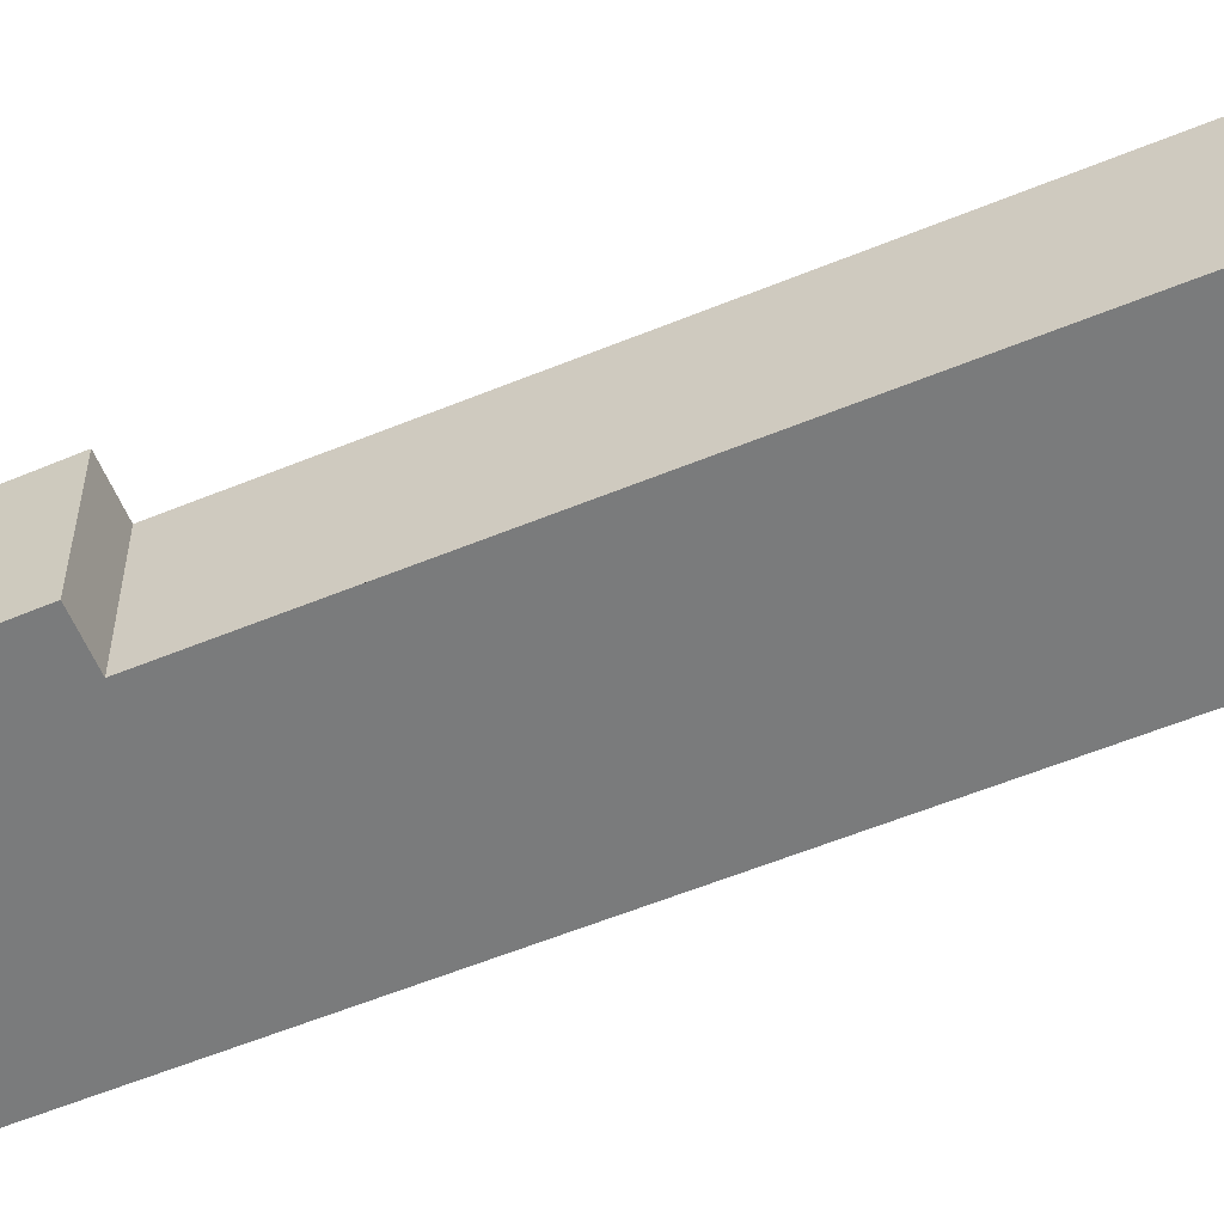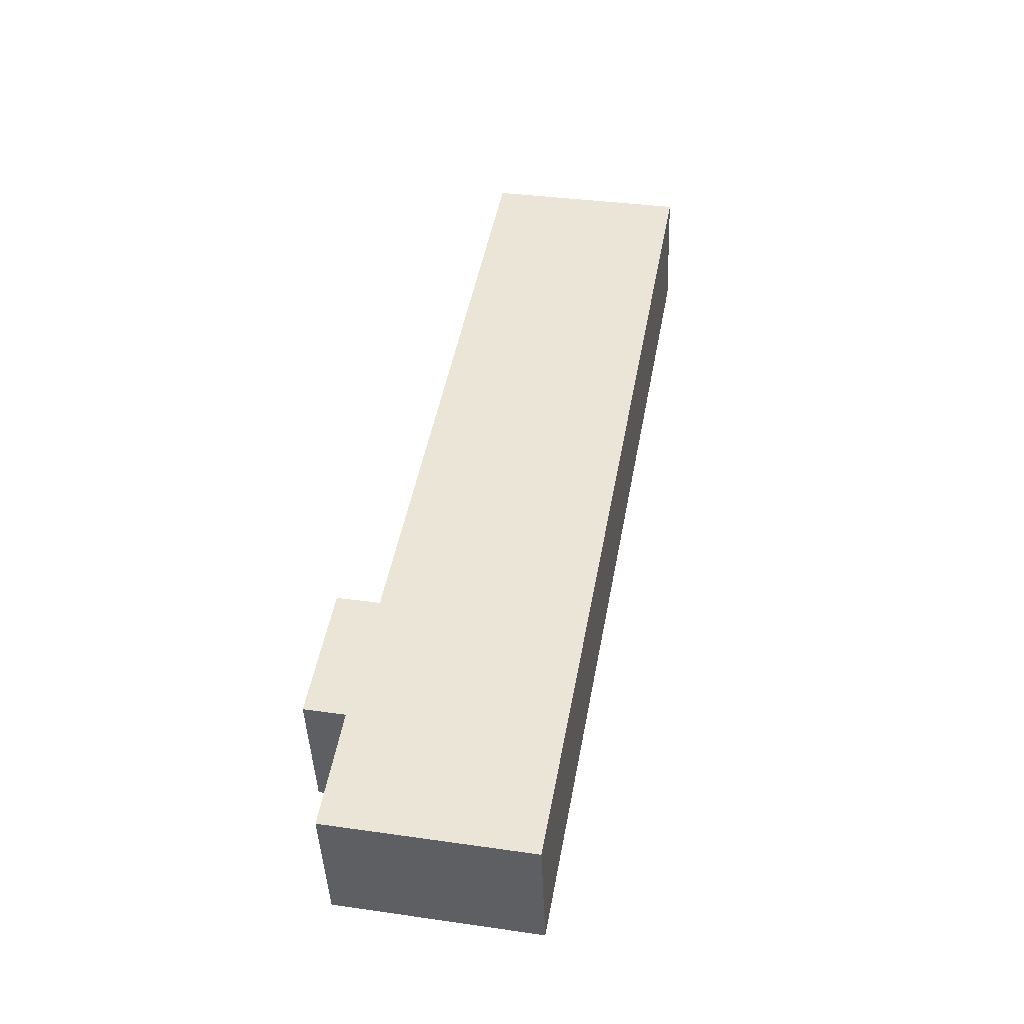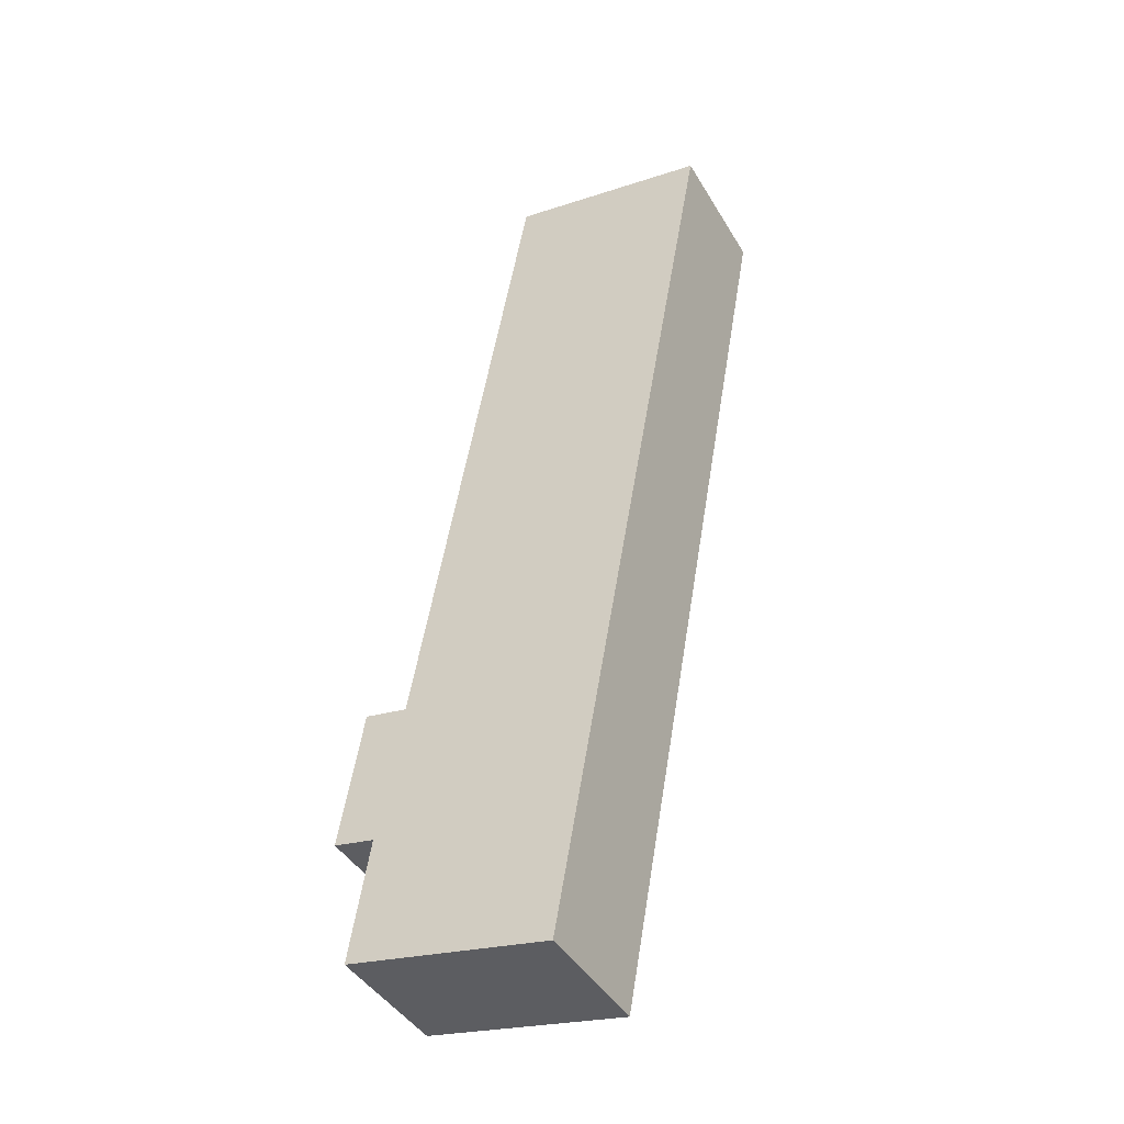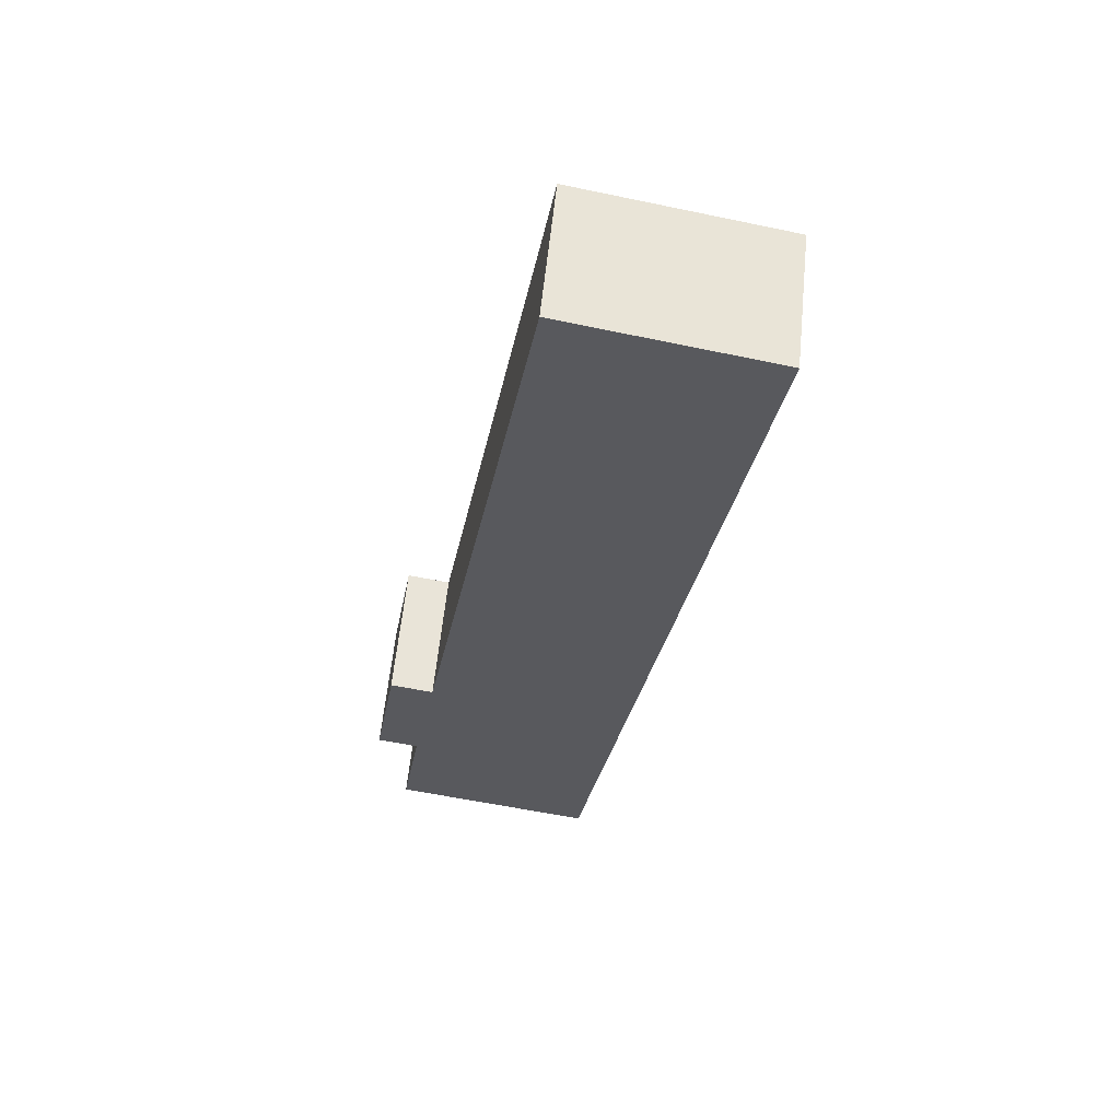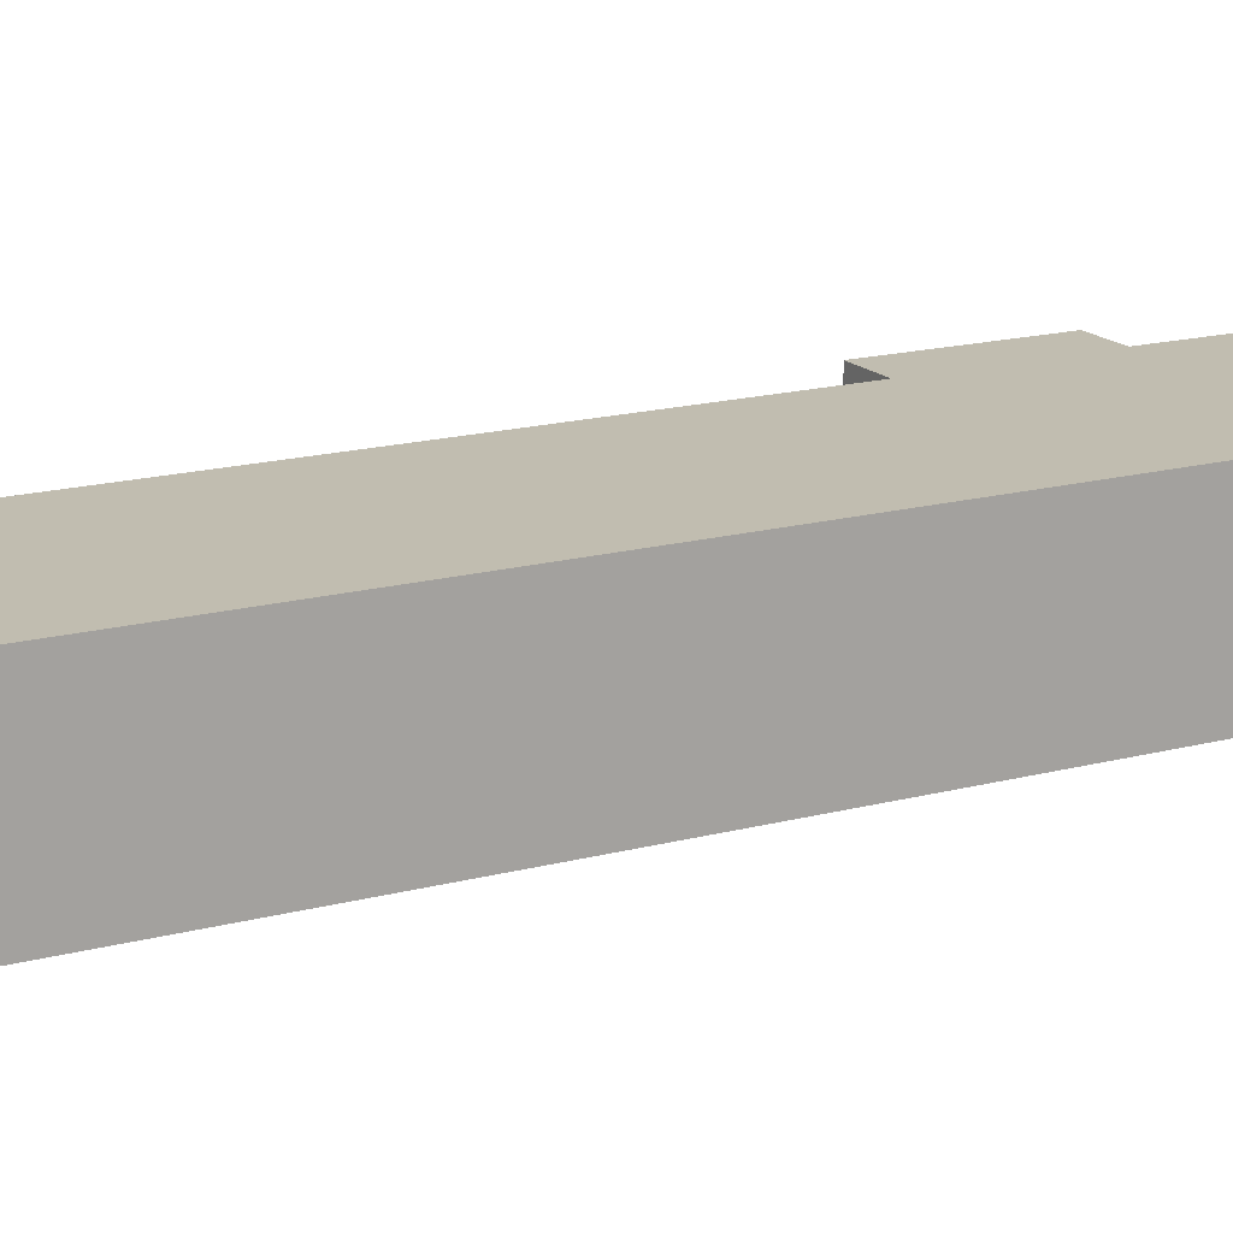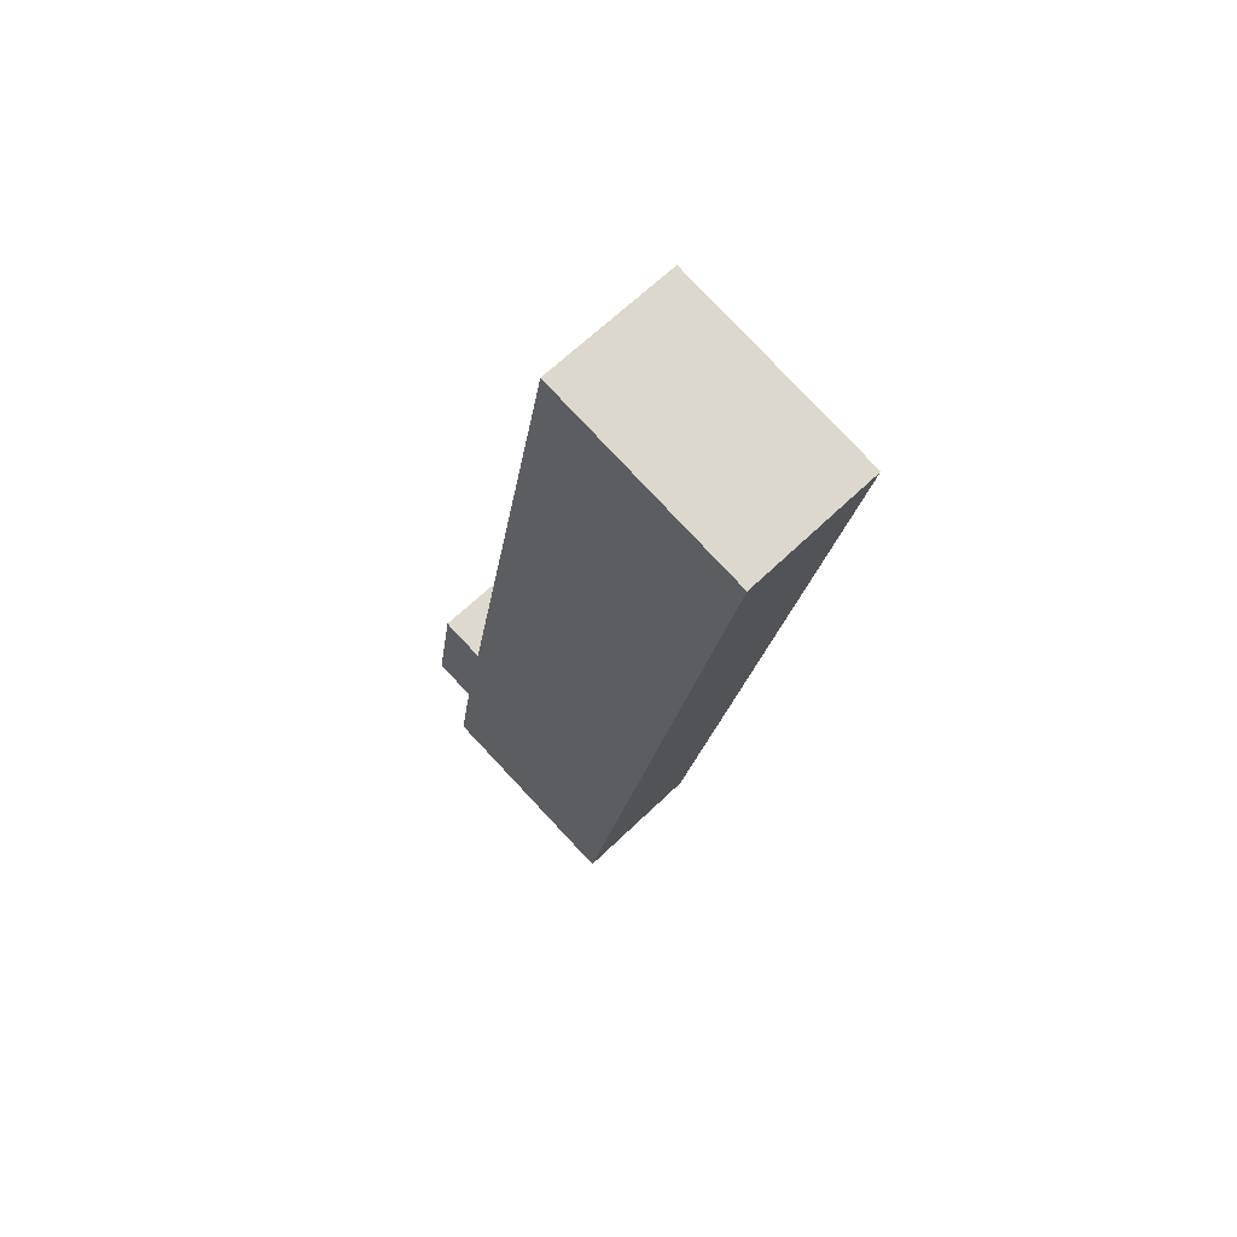
<metadata>
{"format":"obj","ext":"obj","renderer":"f3d","projection":"perspective","resolution":1024,"background":"white","views":[{"elev":-58.3,"azim":-56.9,"up":"+Y"},{"elev":-43.8,"azim":2.2,"up":"+Z"},{"elev":-43.1,"azim":28.7,"up":"+Z"},{"elev":59.6,"azim":5.8,"up":"+Z"},{"elev":16.7,"azim":71.5,"up":"+Y"},{"elev":65.0,"azim":45.8,"up":"+Z"}]}
</metadata>
<code>
v  19.19 6.592 37.31
v  3.481 6.592 7.58
v  9.149 6.592 39.23
v  10.99 6.592 -8.245
v  3.275 6.592 6.43
v  2.029 6.592 -0.385
v  0 6.592 4.036e-16
v  1.279 6.592 -5.013
v  1.057 6.592 -6.379
v  1.143 6.592 6.821
v  1.057 3.906e-16 -6.379
v  2.029 2.357e-17 -0.385
v  1.279 3.07e-16 -5.013
v  0 0 0
v  1.143 -4.177e-16 6.821
v  3.275 -3.937e-16 6.43
v  9.149 -2.402e-15 39.23
v  3.481 -4.641e-16 7.58
v  10.99 5.049e-16 -8.245
v  19.19 -2.285e-15 37.31
g defaultobject
f 1 2 3
f 2 1 4
f 2 4 5
f 5 4 6
f 5 6 7
f 6 4 8
f 8 4 9
f 7 10 5
f 11 8 9
f 8 11 6
f 6 11 12
f 12 11 13
f 14 10 7
f 10 14 15
f 16 2 5
f 2 16 3
f 3 16 17
f 17 16 18
f 12 7 6
f 7 12 14
f 19 9 4
f 9 19 11
f 15 5 10
f 5 15 16
f 17 1 3
f 1 17 20
f 20 4 1
f 4 20 19
f 14 12 15
f 17 19 20
f 19 17 18
f 19 18 16
f 19 16 15
f 19 15 12
f 19 12 13
f 19 13 11

</code>
